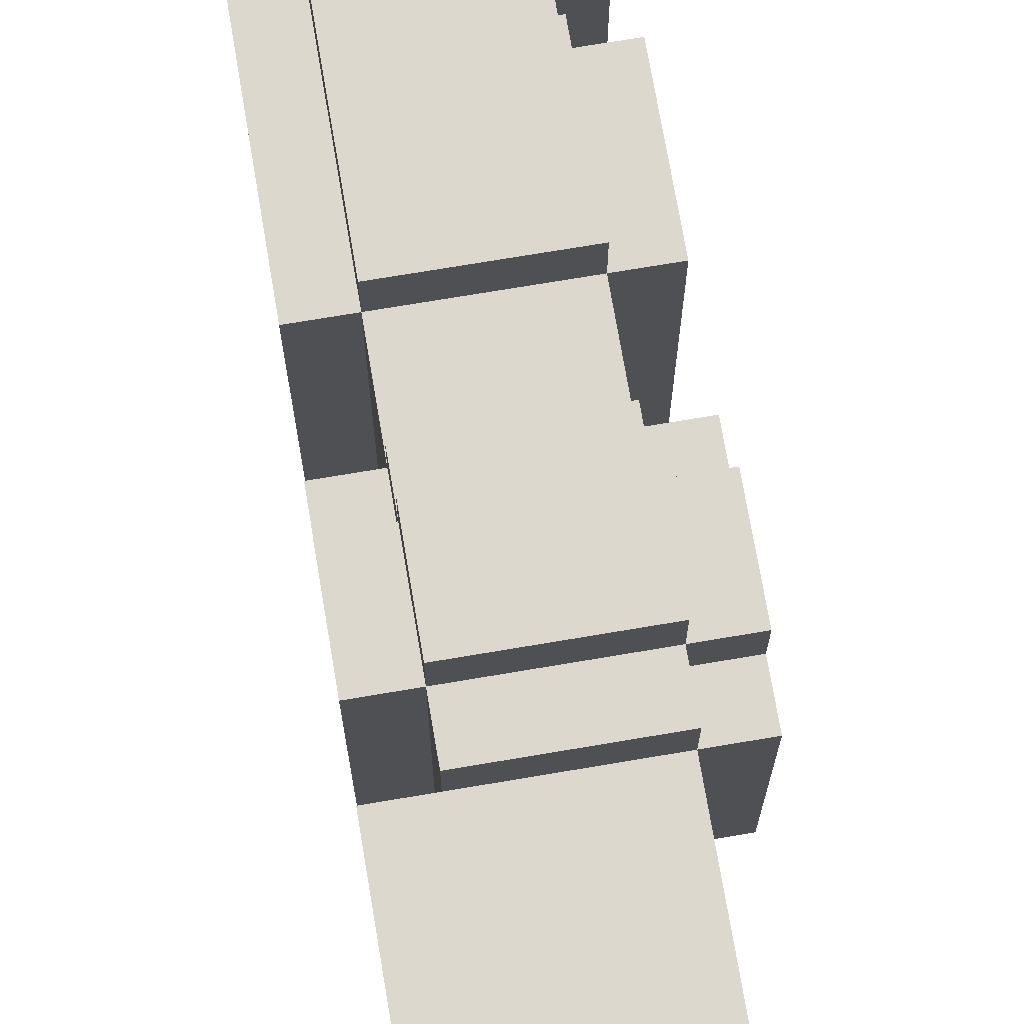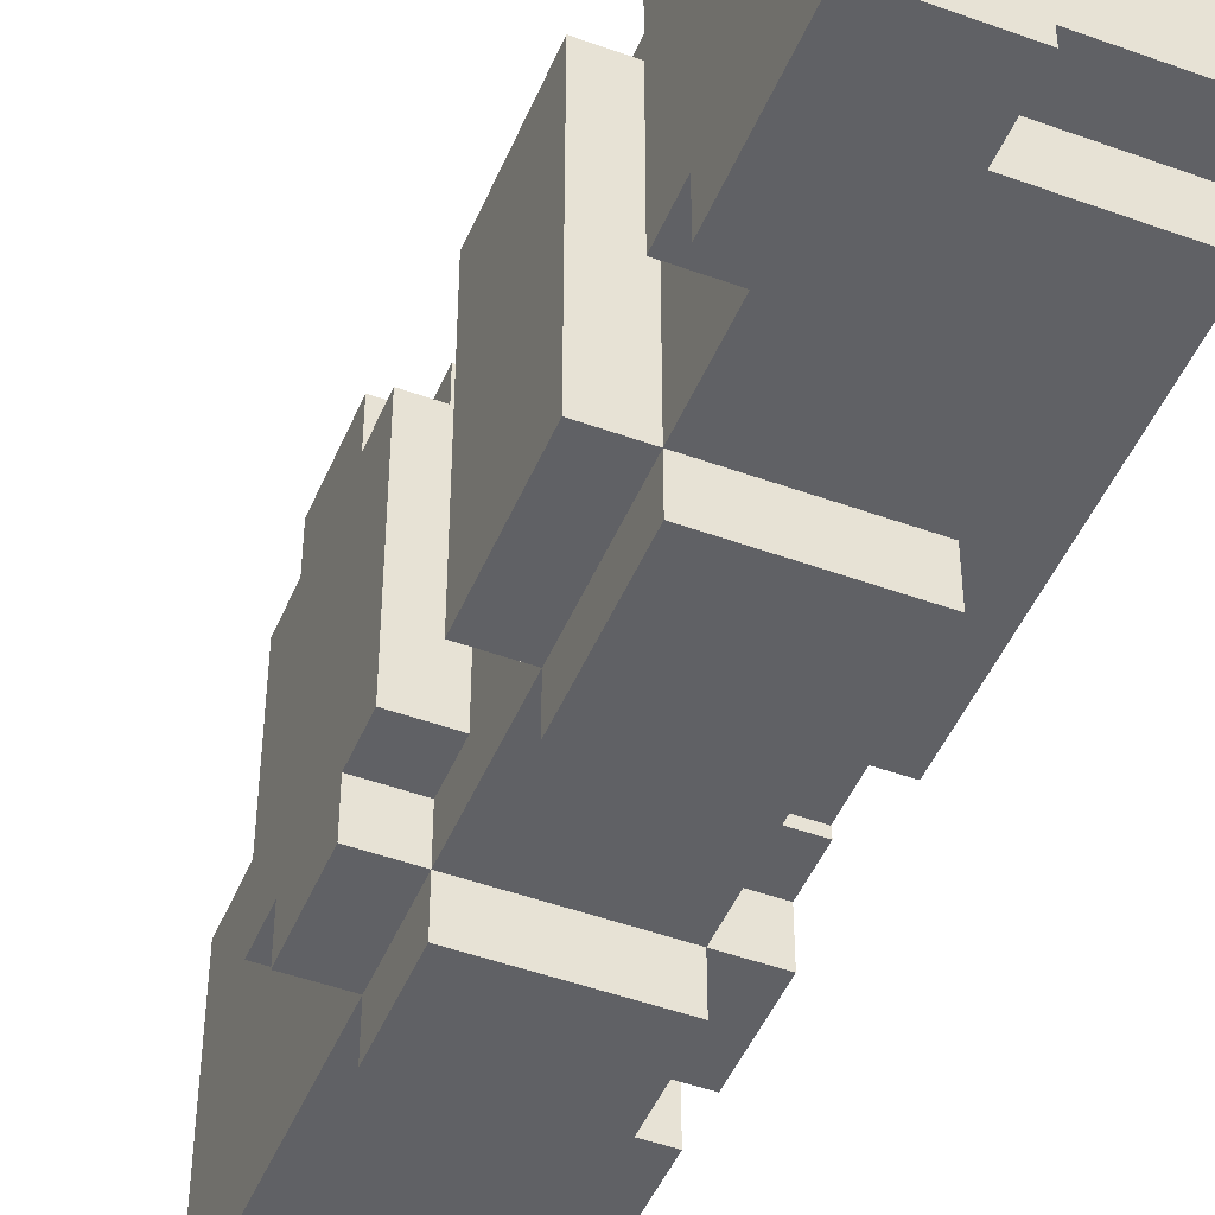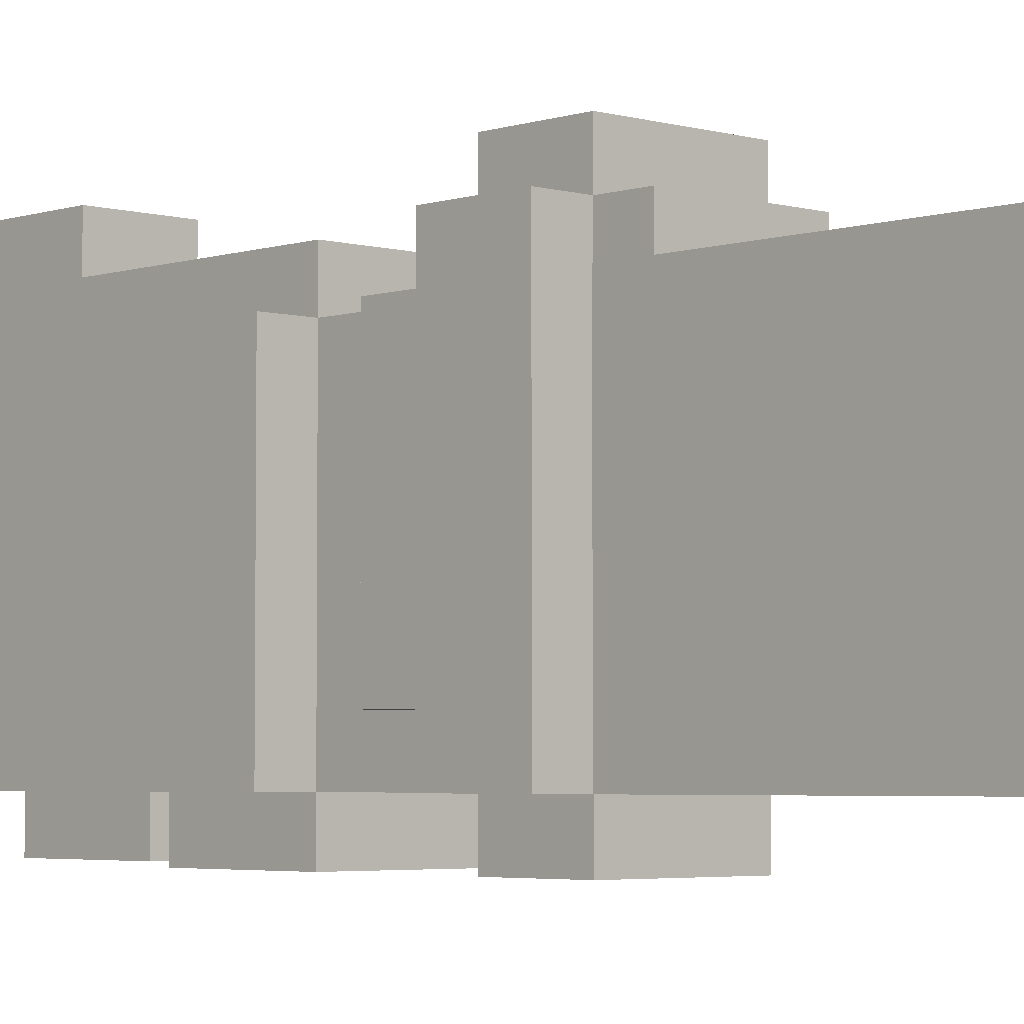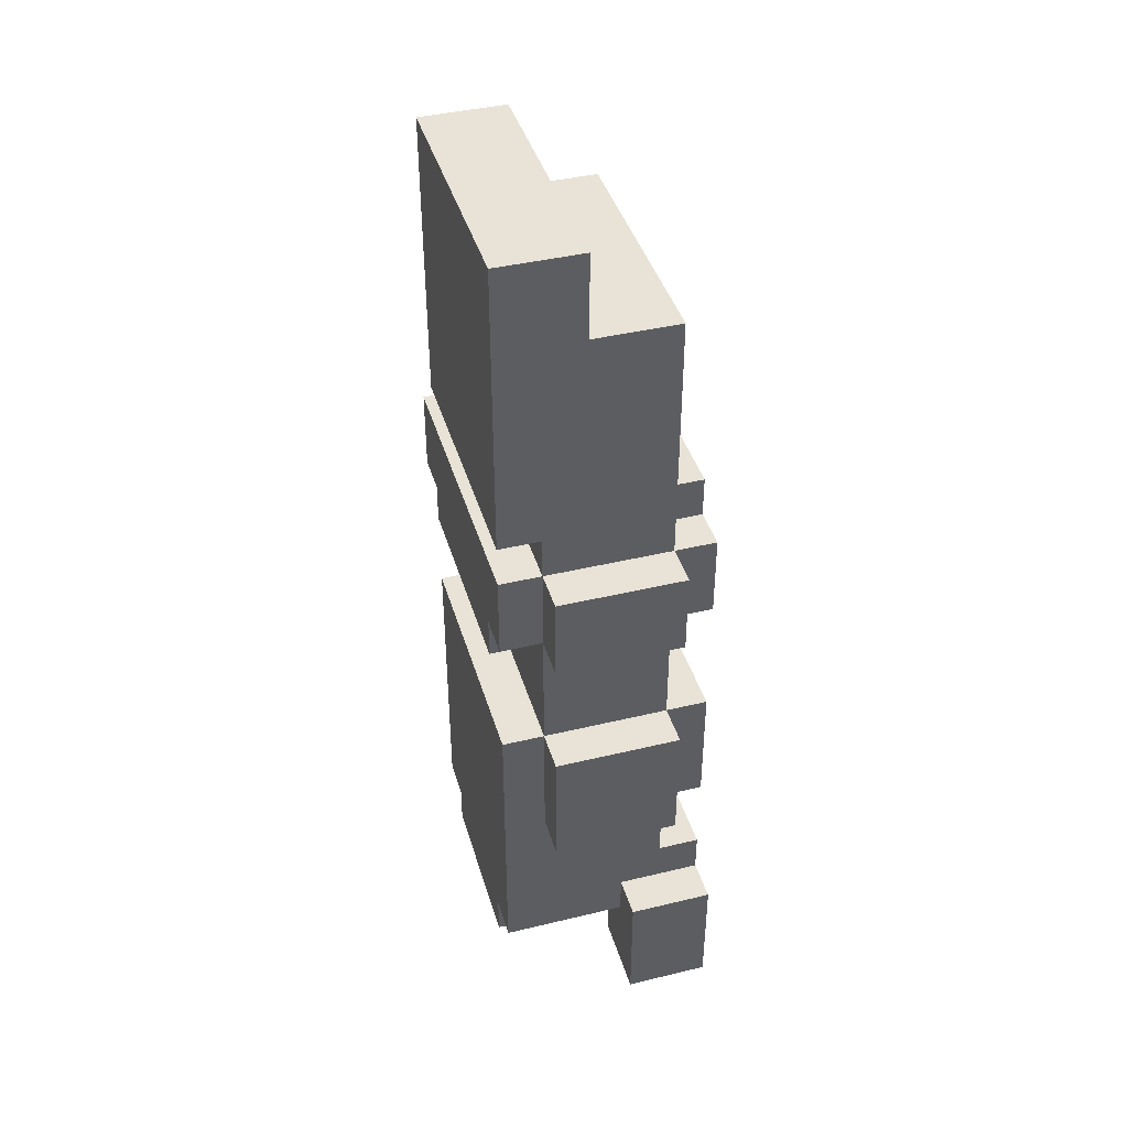
<metadata>
{"format":"obj","ext":"obj","renderer":"f3d","projection":"perspective","resolution":1024,"background":"white","views":[{"elev":72.2,"azim":170.4,"up":"+Z"},{"elev":-47.5,"azim":-22.3,"up":"+Z"},{"elev":-4.0,"azim":136.9,"up":"+Z"},{"elev":41.6,"azim":163.8,"up":"+Y"}]}
</metadata>
<code>
o
v -0.2 -1.1 0.3
v -0.2 -1.1 0.1
v -0.2 -1.1 0
v -0.2 -1.1 -0.2
v -0.2 -1.1 -0.3
v -0.2 -1.1 -0.5
v -0.2 -1 0.1
v -0.2 -1 0
v -0.2 -1 -0.2
v -0.2 -1 -0.3
v -0.2 -0.8 0.3
v -0.2 -0.8 0.2
v -0.2 -0.8 -0.4
v -0.2 -0.8 -0.5
v -0.2 -0.7 0.2
v -0.2 -0.7 -0.4
v -0.2 -0.5 0.2
v -0.2 -0.5 -0.4
v -0.2 -0.2 0.2
v -0.2 -0.2 -0.4
v -0.2 0 0.2
v -0.2 0 -0.3
v -0.2 0.1 0.3
v -0.2 0.1 0.2
v -0.2 0.1 -0.3
v -0.2 0.1 -0.4
v -0.2 0.3 0.3
v -0.2 0.3 0.2
v -0.2 0.3 -0.3
v -0.2 0.3 -0.4
v -0.2 0.4 0.2
v -0.2 0.4 -0.3
v -0.1 -0.7 0.2
v -0.1 -0.7 -0.4
v -0.1 -0.5 0.3
v -0.1 -0.5 0.2
v -0.1 -0.5 -0.4
v -0.1 -0.5 -0.5
v -0.1 -0.2 0.3
v -0.1 -0.2 0.2
v -0.1 -0.2 -0.4
v -0.1 -0.2 -0.5
v -0.1 -0.1 0.2
v -0.1 -0.1 -0.4
v -0.1 0 0.3
v -0.1 0 0.2
v -0.1 0 -0.3
v -0.1 0.1 0.4
v -0.1 0.1 0.3
v -0.1 0.1 0.2
v -0.1 0.1 -0.3
v -0.1 0.1 -0.4
v -0.1 0.1 -0.5
v -0.1 0.3 0.4
v -0.1 0.3 0.3
v -0.1 0.3 0.2
v -0.1 0.3 -0.3
v -0.1 0.3 -0.4
v -0.1 0.3 -0.5
v -0.1 0.4 0.3
v -0.1 0.4 0.2
v -0.1 0.4 -0.3
v -0.1 0.5 0.2
v -0.1 0.5 -0.4
v -0.1 0.7 0.2
v -0.1 0.7 -0.4
v -0.1 0.9 0.2
v -0.1 0.9 -0.4
v 0 -1 0.4
v 0 -1 0.3
v 0 -0.8 0.3
v 0 -0.8 0.2
v 0 -0.7 0.4
v 0 -0.7 0.3
v 0 -0.5 0.3
v 0 -0.5 0.2
v 0.1 0.9 0.2
v 0.1 0.9 -0.4
v 0.1 1.1 0.2
v 0.1 1.1 -0.4
v 0 -1.1 0.3
v 0 -1.1 0.1
v 0 -1.1 0
v 0 -1.1 -0.2
v 0 -1.1 -0.3
v 0 -1.1 -0.5
v 0 -1 0.3
v 0 -1 0.2
v 0 -1 0.1
v 0 -1 0
v 0 -1 -0.2
v 0 -1 -0.3
v 0 -0.9 0.2
v 0 -0.9 0.1
v 0 -0.9 -0.3
v 0 -0.9 -0.4
v 0 -0.8 -0.4
v 0 -0.8 -0.5
v 0.2 -1 0.4
v 0.2 -1 0.2
v 0.2 -0.9 0.2
v 0.2 -0.7 0.4
v 0.2 -0.7 0.3
v 0.2 -0.5 -0.4
v 0.2 -0.5 -0.5
v 0.2 -0.2 0.3
v 0.2 -0.2 0.2
v 0.2 -0.2 -0.4
v 0.2 -0.2 -0.5
v 0.2 -0.1 0.2
v 0.2 -0.1 -0.4
v 0.2 0 0.3
v 0.2 0 0.2
v 0.2 0 -0.3
v 0.2 0.1 0.4
v 0.2 0.1 0.3
v 0.2 0.1 0.2
v 0.2 0.1 -0.3
v 0.2 0.1 -0.4
v 0.2 0.1 -0.5
v 0.2 0.3 0.4
v 0.2 0.3 0.3
v 0.2 0.3 -0.4
v 0.2 0.3 -0.5
v 0.2 0.4 0.3
v 0.2 0.4 0.2
v 0.2 0.4 -0.4
v 0.3 -1 0.1
v 0.3 -1 -0.3
v 0.3 -0.9 0.2
v 0.3 -0.9 0.1
v 0.3 -0.9 -0.3
v 0.3 -0.9 -0.4
v 0.3 -0.2 0.2
v 0.3 -0.2 -0.4
v 0.3 0 0.2
v 0.3 0 -0.3
v 0.3 0.1 0.3
v 0.3 0.1 0.2
v 0.3 0.1 -0.3
v 0.3 0.1 -0.4
v 0.3 0.3 0.3
v 0.3 0.3 -0.4
v 0.3 0.4 0.2
v 0.3 0.4 -0.4
v 0.3 0.5 0.2
v 0.3 0.5 -0.4
v 0.3 0.7 0.2
v 0.3 0.7 -0.4
v 0.3 0.9 0.2
v 0.3 0.9 -0.4
v 0.3 1.1 0.2
v 0.3 1.1 -0.4
v -0.1 0.1 0.4
v -0.1 0.3 0.4
v 0 -1 0.4
v 0 -0.7 0.4
v 0.2 -1 0.4
v 0.2 -0.7 0.4
v 0.2 0.1 0.4
v 0.2 0.3 0.4
v -0.2 -1.1 0.3
v -0.2 -0.8 0.3
v -0.2 0.1 0.3
v -0.2 0.3 0.3
v -0.1 -0.5 0.3
v -0.1 -0.2 0.3
v -0.1 0 0.3
v -0.1 0.1 0.3
v -0.1 0.3 0.3
v -0.1 0.4 0.3
v 0 -1.1 0.3
v 0 -1 0.3
v 0 -0.8 0.3
v 0 -0.7 0.3
v 0 -0.5 0.3
v 0.2 -0.7 0.3
v 0.2 -0.2 0.3
v 0.2 0 0.3
v 0.2 0.1 0.3
v 0.2 0.3 0.3
v 0.2 0.4 0.3
v 0.3 0.1 0.3
v 0.3 0.3 0.3
v -0.2 -0.8 0.2
v -0.2 -0.7 0.2
v -0.2 -0.5 0.2
v -0.2 -0.2 0.2
v -0.2 0 0.2
v -0.2 0.1 0.2
v -0.2 0.3 0.2
v -0.2 0.4 0.2
v -0.1 -0.7 0.2
v -0.1 -0.5 0.2
v -0.1 -0.2 0.2
v -0.1 -0.1 0.2
v -0.1 0 0.2
v -0.1 0.1 0.2
v -0.1 0.3 0.2
v -0.1 0.4 0.2
v -0.1 0.5 0.2
v -0.1 0.7 0.2
v -0.1 0.9 0.2
v 0 -0.8 0.2
v 0 -0.5 0.2
v 0.1 0.9 0.2
v 0.1 1.1 0.2
v 0.2 -0.9 0.2
v 0.2 -0.2 0.2
v 0.2 -0.1 0.2
v 0.2 0 0.2
v 0.2 0.1 0.2
v 0.2 0.4 0.2
v 0.3 -0.9 0.2
v 0.3 -0.2 0.2
v 0.3 0 0.2
v 0.3 0.1 0.2
v 0.3 0.4 0.2
v 0.3 0.5 0.2
v 0.3 0.7 0.2
v 0.3 0.9 0.2
v 0.3 1.1 0.2
v 0 -1 0.1
v 0 -0.9 0.1
v 0.3 -1 0.1
v 0.3 -0.9 0.1
v -0.2 -1.1 0
v -0.2 -1 0
v 0 -1.1 0
v 0 -1 0
v -0.2 -1.1 -0.3
v -0.2 -1 -0.3
v 0 -1.1 -0.3
v 0 -1 -0.3
v 0 -1 0.2
v 0 -0.9 0.2
v 0.2 -1 0.2
v 0.2 -0.9 0.2
v -0.2 -1.1 0.1
v -0.2 -1 0.1
v 0 -1.1 0.1
v 0 -1 0.1
v -0.2 -1.1 -0.2
v -0.2 -1 -0.2
v 0 -1.1 -0.2
v 0 -1 -0.2
v -0.2 0 -0.3
v -0.2 0.1 -0.3
v -0.2 0.3 -0.3
v -0.2 0.4 -0.3
v -0.1 0 -0.3
v -0.1 0.1 -0.3
v -0.1 0.3 -0.3
v -0.1 0.4 -0.3
v 0 -1 -0.3
v 0 -0.9 -0.3
v 0.2 0 -0.3
v 0.2 0.1 -0.3
v 0.3 -1 -0.3
v 0.3 -0.9 -0.3
v 0.3 0 -0.3
v 0.3 0.1 -0.3
v -0.2 -0.8 -0.4
v -0.2 -0.7 -0.4
v -0.2 -0.5 -0.4
v -0.2 -0.2 -0.4
v -0.2 0.1 -0.4
v -0.2 0.3 -0.4
v -0.1 -0.7 -0.4
v -0.1 -0.5 -0.4
v -0.1 -0.2 -0.4
v -0.1 -0.1 -0.4
v -0.1 0.1 -0.4
v -0.1 0.3 -0.4
v -0.1 0.5 -0.4
v -0.1 0.7 -0.4
v -0.1 0.9 -0.4
v 0 -0.9 -0.4
v 0 -0.8 -0.4
v 0.1 0.9 -0.4
v 0.1 1.1 -0.4
v 0.2 -0.5 -0.4
v 0.2 -0.2 -0.4
v 0.2 -0.1 -0.4
v 0.2 0.1 -0.4
v 0.2 0.3 -0.4
v 0.2 0.4 -0.4
v 0.3 -0.9 -0.4
v 0.3 -0.2 -0.4
v 0.3 0.1 -0.4
v 0.3 0.3 -0.4
v 0.3 0.4 -0.4
v 0.3 0.5 -0.4
v 0.3 0.7 -0.4
v 0.3 0.9 -0.4
v 0.3 1.1 -0.4
v -0.2 -1.1 -0.5
v -0.2 -0.8 -0.5
v -0.1 -0.5 -0.5
v -0.1 -0.2 -0.5
v -0.1 0.1 -0.5
v -0.1 0.3 -0.5
v 0 -1.1 -0.5
v 0 -0.8 -0.5
v 0.2 -0.5 -0.5
v 0.2 -0.2 -0.5
v 0.2 0.1 -0.5
v 0.2 0.3 -0.5
v -0.2 -1.1 0.3
v 0 -1.1 0.3
v -0.2 -1.1 0.1
v 0 -1.1 0.1
v -0.2 -1.1 0
v 0 -1.1 0
v -0.2 -1.1 -0.2
v 0 -1.1 -0.2
v -0.2 -1.1 -0.3
v 0 -1.1 -0.3
v -0.2 -1.1 -0.5
v 0 -1.1 -0.5
v 0 -1 0.4
v 0.2 -1 0.4
v 0 -1 0.3
v 0 -1 0.2
v 0.2 -1 0.2
v -0.2 -1 0.1
v 0 -1 0.1
v 0.3 -1 0.1
v -0.2 -1 0
v 0 -1 0
v -0.2 -1 -0.2
v 0 -1 -0.2
v -0.2 -1 -0.3
v 0 -1 -0.3
v 0.3 -1 -0.3
v 0 -0.9 0.2
v 0.2 -0.9 0.2
v 0.3 -0.9 0.2
v 0 -0.9 0.1
v 0.3 -0.9 0.1
v 0 -0.9 -0.3
v 0.3 -0.9 -0.3
v 0 -0.9 -0.4
v 0.3 -0.9 -0.4
v -0.1 -0.5 0.3
v 0 -0.5 0.3
v -0.2 -0.5 0.2
v -0.1 -0.5 0.2
v 0 -0.5 0.2
v -0.2 -0.5 -0.4
v -0.1 -0.5 -0.4
v 0.2 -0.5 -0.4
v -0.1 -0.5 -0.5
v 0.2 -0.5 -0.5
v -0.1 0 0.3
v 0.2 0 0.3
v -0.2 0 0.2
v -0.1 0 0.2
v 0.2 0 0.2
v 0.3 0 0.2
v -0.2 0 -0.3
v -0.1 0 -0.3
v 0.2 0 -0.3
v 0.3 0 -0.3
v -0.1 0.1 0.4
v 0.2 0.1 0.4
v -0.2 0.1 0.3
v -0.1 0.1 0.3
v 0.2 0.1 0.3
v 0.3 0.1 0.3
v -0.2 0.1 0.2
v -0.1 0.1 0.2
v 0.2 0.1 0.2
v 0.3 0.1 0.2
v -0.2 0.1 -0.3
v -0.1 0.1 -0.3
v 0.2 0.1 -0.3
v 0.3 0.1 -0.3
v -0.2 0.1 -0.4
v -0.1 0.1 -0.4
v 0.2 0.1 -0.4
v 0.3 0.1 -0.4
v -0.1 0.1 -0.5
v 0.2 0.1 -0.5
v 0.2 0.4 0.2
v 0.3 0.4 0.2
v 0.2 0.4 -0.4
v 0.3 0.4 -0.4
v -0.2 -0.8 0.3
v 0 -0.8 0.3
v -0.2 -0.8 0.2
v 0 -0.8 0.2
v -0.2 -0.8 -0.4
v 0 -0.8 -0.4
v -0.2 -0.8 -0.5
v 0 -0.8 -0.5
v 0 -0.7 0.4
v 0.2 -0.7 0.4
v 0 -0.7 0.3
v 0.2 -0.7 0.3
v -0.2 -0.7 0.2
v -0.1 -0.7 0.2
v -0.2 -0.7 -0.4
v -0.1 -0.7 -0.4
v -0.1 -0.2 0.3
v 0.2 -0.2 0.3
v -0.2 -0.2 0.2
v -0.1 -0.2 0.2
v 0.2 -0.2 0.2
v 0.3 -0.2 0.2
v -0.2 -0.2 -0.4
v -0.1 -0.2 -0.4
v 0.2 -0.2 -0.4
v 0.3 -0.2 -0.4
v -0.1 -0.2 -0.5
v 0.2 -0.2 -0.5
v -0.1 0.3 0.4
v 0.2 0.3 0.4
v -0.2 0.3 0.3
v -0.1 0.3 0.3
v 0.2 0.3 0.3
v 0.3 0.3 0.3
v -0.2 0.3 0.2
v -0.1 0.3 0.2
v -0.2 0.3 -0.3
v -0.1 0.3 -0.3
v -0.2 0.3 -0.4
v -0.1 0.3 -0.4
v 0.2 0.3 -0.4
v 0.3 0.3 -0.4
v -0.1 0.3 -0.5
v 0.2 0.3 -0.5
v -0.1 0.4 0.3
v 0.2 0.4 0.3
v -0.2 0.4 0.2
v -0.1 0.4 0.2
v 0.2 0.4 0.2
v -0.2 0.4 -0.3
v -0.1 0.4 -0.3
v -0.1 0.9 0.2
v 0.1 0.9 0.2
v -0.1 0.9 -0.4
v 0.1 0.9 -0.4
v 0.1 1.1 0.2
v 0.3 1.1 0.2
v 0.1 1.1 -0.4
v 0.3 1.1 -0.4
f 7 2 1
f 8 4 3
f 9 4 8
f 10 6 5
f 11 9 8
f 11 10 9
f 11 7 1
f 11 8 7
f 12 10 11
f 13 6 10
f 13 10 12
f 14 6 13
f 15 13 12
f 16 13 15
f 19 18 17
f 20 18 19
f 24 22 21
f 25 22 24
f 27 24 23
f 27 26 25
f 27 25 24
f 28 26 27
f 29 26 28
f 30 26 29
f 31 29 28
f 32 29 31
f 36 34 33
f 37 34 36
f 39 36 35
f 40 36 39
f 41 38 37
f 42 38 41
f 43 41 40
f 44 41 43
f 46 44 43
f 47 44 46
f 49 46 45
f 50 46 49
f 51 44 47
f 52 44 51
f 54 49 48
f 55 49 54
f 58 53 52
f 59 53 58
f 60 56 55
f 61 56 60
f 62 58 57
f 63 62 61
f 64 58 62
f 64 62 63
f 65 64 63
f 66 64 65
f 67 66 65
f 68 66 67
f 71 70 69
f 73 71 69
f 73 72 71
f 74 72 73
f 75 72 74
f 76 72 75
f 79 78 77
f 80 78 79
f 81 82 87
f 87 82 88
f 88 82 89
f 83 84 90
f 90 84 91
f 85 86 92
f 88 89 93
f 93 89 94
f 92 86 95
f 95 86 96
f 96 86 97
f 97 86 98
f 99 100 101
f 99 101 102
f 102 101 103
f 103 101 106
f 106 101 107
f 104 105 108
f 108 105 109
f 107 108 110
f 110 108 111
f 110 111 113
f 113 111 114
f 112 113 116
f 116 113 117
f 114 111 118
f 118 111 119
f 115 116 121
f 121 116 122
f 119 120 123
f 123 120 124
f 122 123 125
f 125 123 126
f 126 123 127
f 128 129 131
f 131 129 132
f 130 131 134
f 132 133 134
f 131 132 134
f 134 133 135
f 136 137 139
f 139 137 140
f 138 139 142
f 140 141 142
f 139 140 142
f 142 141 143
f 144 145 146
f 146 145 147
f 146 147 148
f 148 147 149
f 148 149 150
f 150 149 151
f 150 151 152
f 152 151 153
f 158 157 156
f 159 157 158
f 160 155 154
f 161 155 160
f 169 165 164
f 170 165 169
f 172 163 162
f 173 163 172
f 174 163 173
f 176 167 166
f 177 176 175
f 178 167 176
f 178 176 177
f 179 169 168
f 180 169 179
f 181 171 170
f 182 171 181
f 183 181 180
f 184 181 183
f 193 186 185
f 194 188 187
f 195 188 194
f 197 190 189
f 198 190 197
f 199 192 191
f 200 192 199
f 204 193 185
f 204 194 193
f 205 194 204
f 206 203 202
f 209 196 195
f 210 197 196
f 210 196 209
f 211 197 210
f 213 201 200
f 214 209 208
f 215 209 214
f 216 212 211
f 217 212 216
f 218 201 213
f 219 202 201
f 219 201 218
f 220 206 202
f 220 202 219
f 221 207 206
f 221 206 220
f 222 207 221
f 225 224 223
f 226 224 225
f 229 228 227
f 230 228 229
f 233 232 231
f 234 232 233
f 235 236 237
f 237 236 238
f 239 240 241
f 241 240 242
f 243 244 245
f 245 244 246
f 247 248 251
f 251 248 252
f 249 250 253
f 253 250 254
f 255 256 259
f 259 256 260
f 257 258 261
f 261 258 262
f 263 264 269
f 265 266 270
f 270 266 271
f 267 268 273
f 273 268 274
f 263 269 279
f 269 270 279
f 276 277 280
f 278 279 282
f 279 270 282
f 271 272 283
f 272 273 284
f 283 272 284
f 284 273 285
f 274 275 286
f 286 275 287
f 278 282 288
f 282 283 288
f 288 283 289
f 285 286 290
f 290 286 291
f 287 275 292
f 275 276 293
f 292 275 293
f 276 280 294
f 293 276 294
f 280 281 295
f 294 280 295
f 295 281 296
f 297 298 303
f 303 298 304
f 299 300 305
f 305 300 306
f 301 302 307
f 307 302 308
f 311 310 309
f 312 310 311
f 315 314 313
f 316 314 315
f 319 318 317
f 320 318 319
f 323 322 321
f 324 322 323
f 325 322 324
f 329 327 326
f 329 328 327
f 330 328 329
f 332 328 330
f 333 332 331
f 334 328 332
f 334 332 333
f 335 328 334
f 339 337 336
f 339 338 337
f 340 338 339
f 343 342 341
f 344 342 343
f 348 346 345
f 349 346 348
f 350 348 347
f 351 348 350
f 353 352 351
f 354 352 353
f 358 356 355
f 359 356 358
f 361 358 357
f 362 358 361
f 363 360 359
f 364 360 363
f 368 366 365
f 369 366 368
f 371 368 367
f 372 368 371
f 373 370 369
f 374 370 373
f 379 376 375
f 380 376 379
f 381 378 377
f 382 378 381
f 383 381 380
f 384 381 383
f 387 386 385
f 388 386 387
f 389 390 391
f 391 390 392
f 393 394 395
f 395 394 396
f 397 398 399
f 399 398 400
f 401 402 403
f 403 402 404
f 405 406 408
f 408 406 409
f 407 408 411
f 411 408 412
f 409 410 413
f 413 410 414
f 412 413 415
f 415 413 416
f 417 418 420
f 420 418 421
f 419 420 423
f 423 420 424
f 425 426 427
f 427 426 428
f 421 422 429
f 429 422 430
f 428 429 431
f 431 429 432
f 433 434 436
f 436 434 437
f 435 436 438
f 438 436 439
f 440 441 442
f 442 441 443
f 444 445 446
f 446 445 447

</code>
